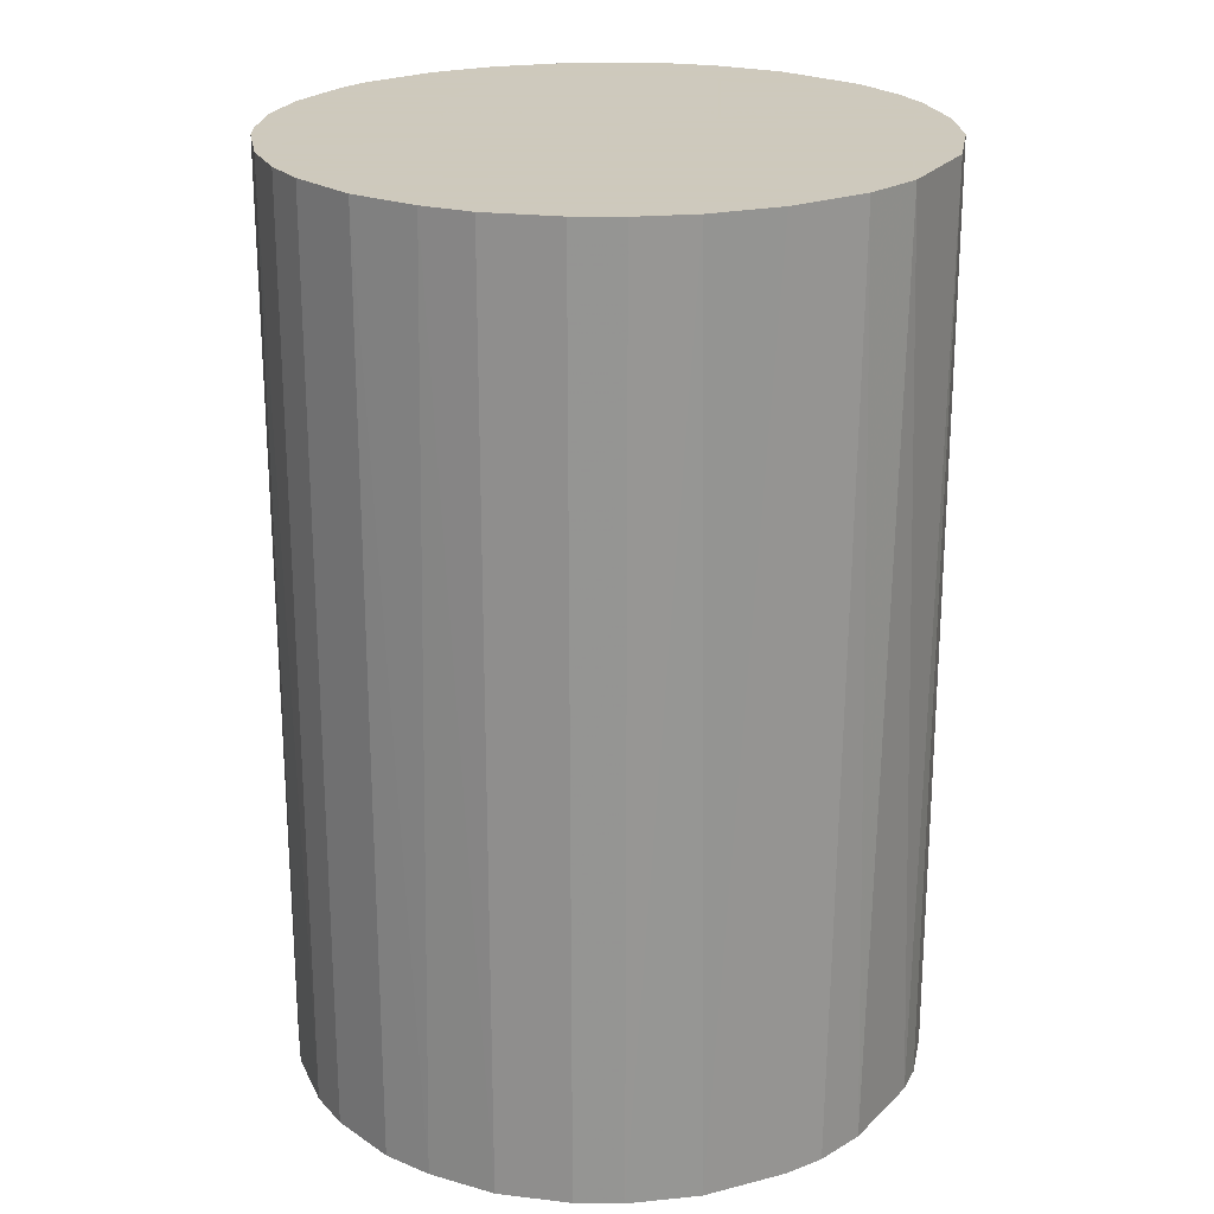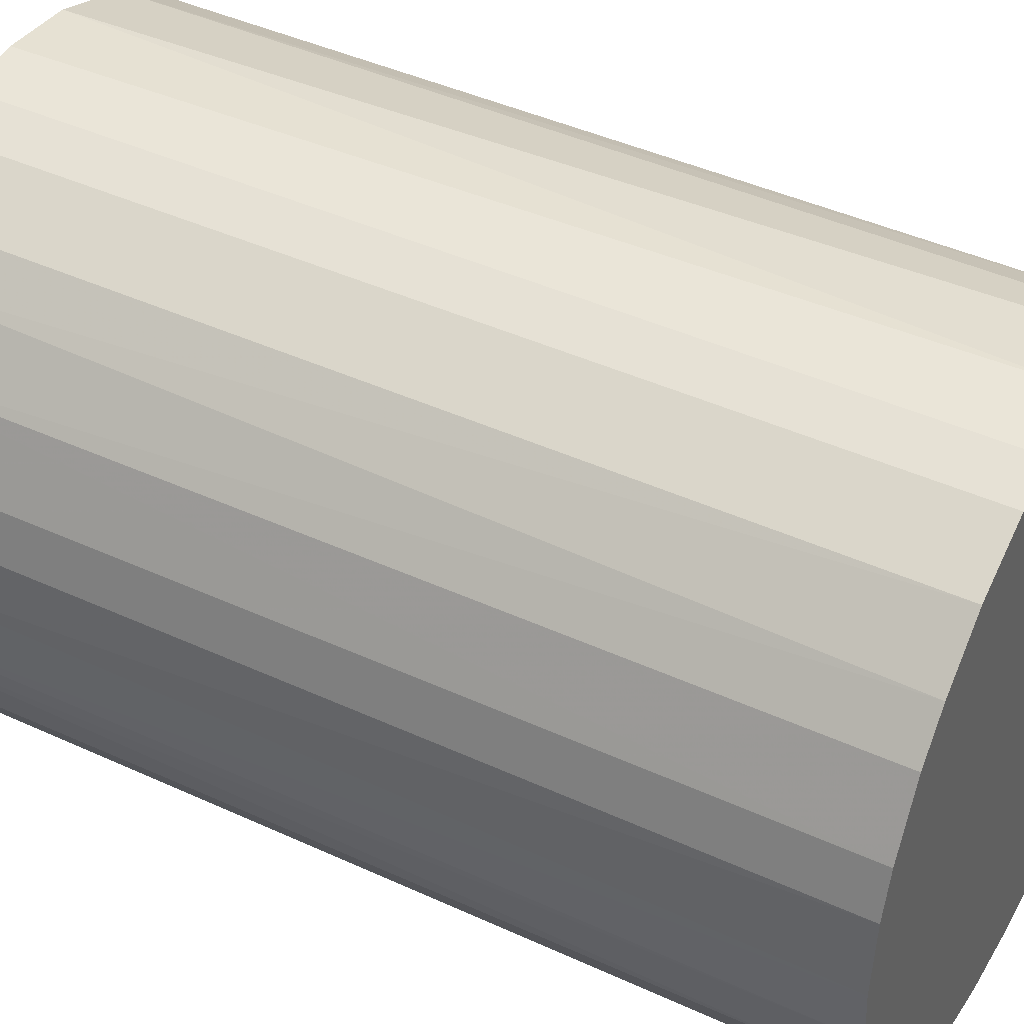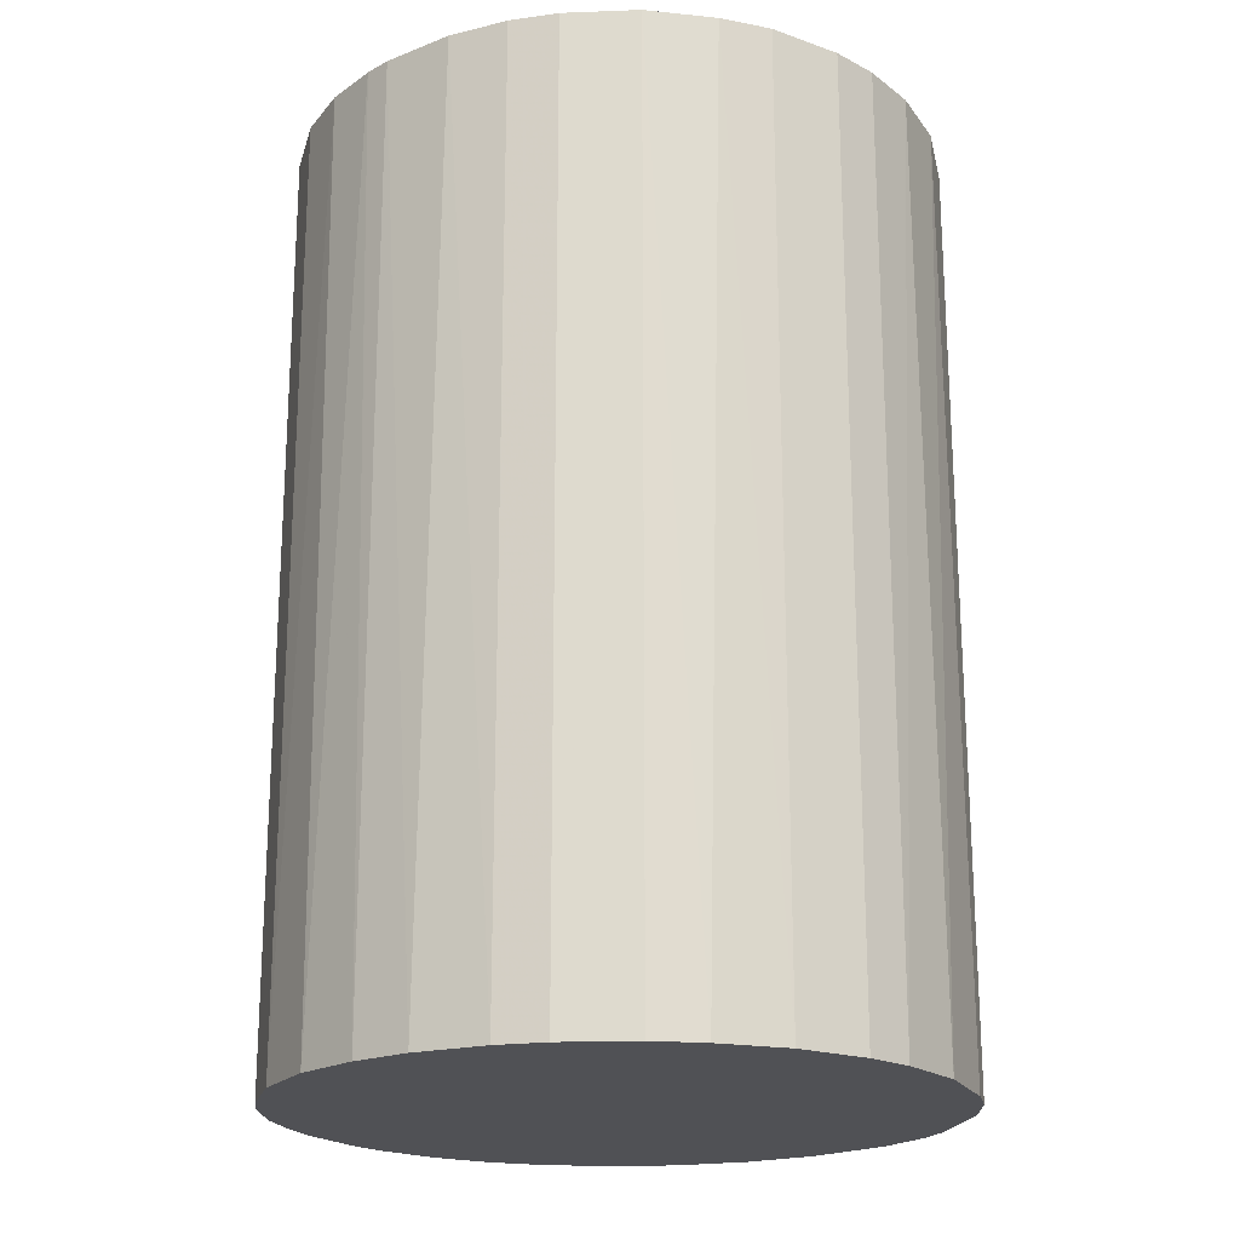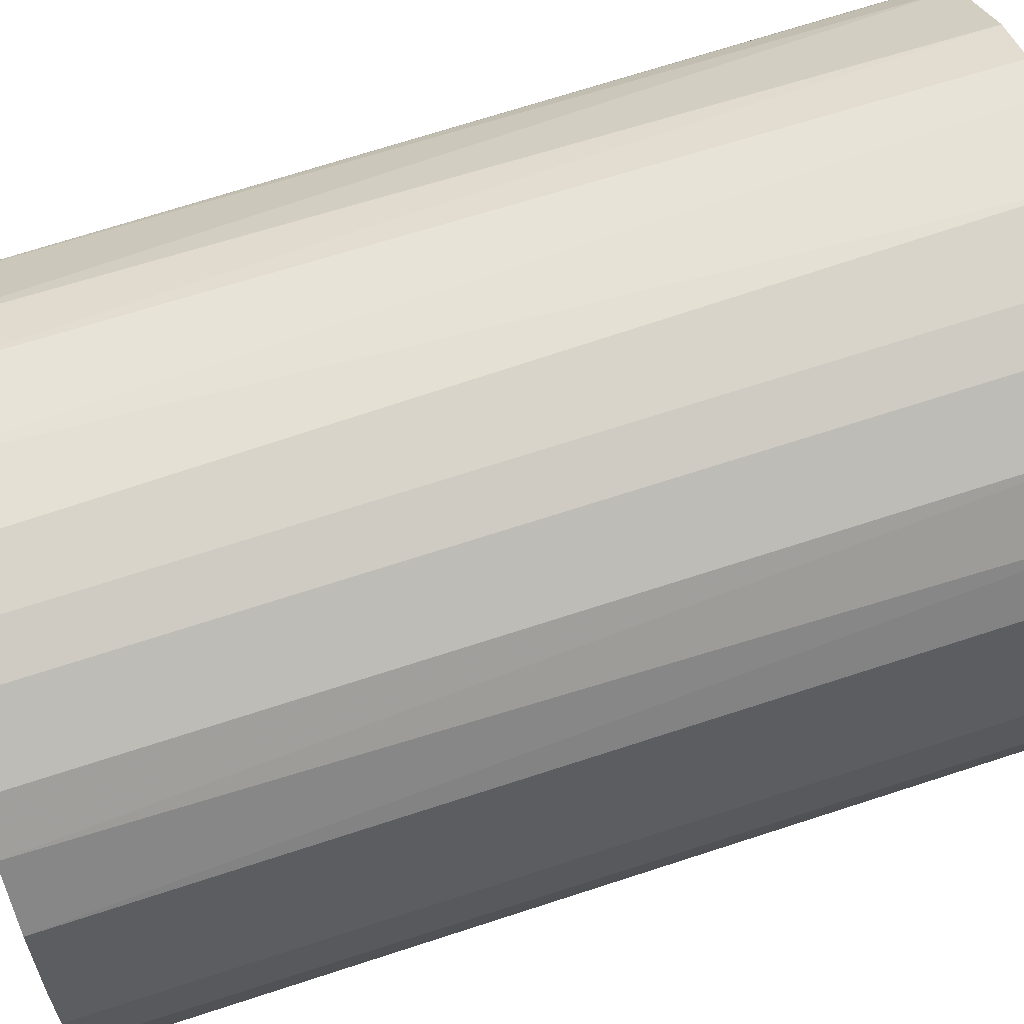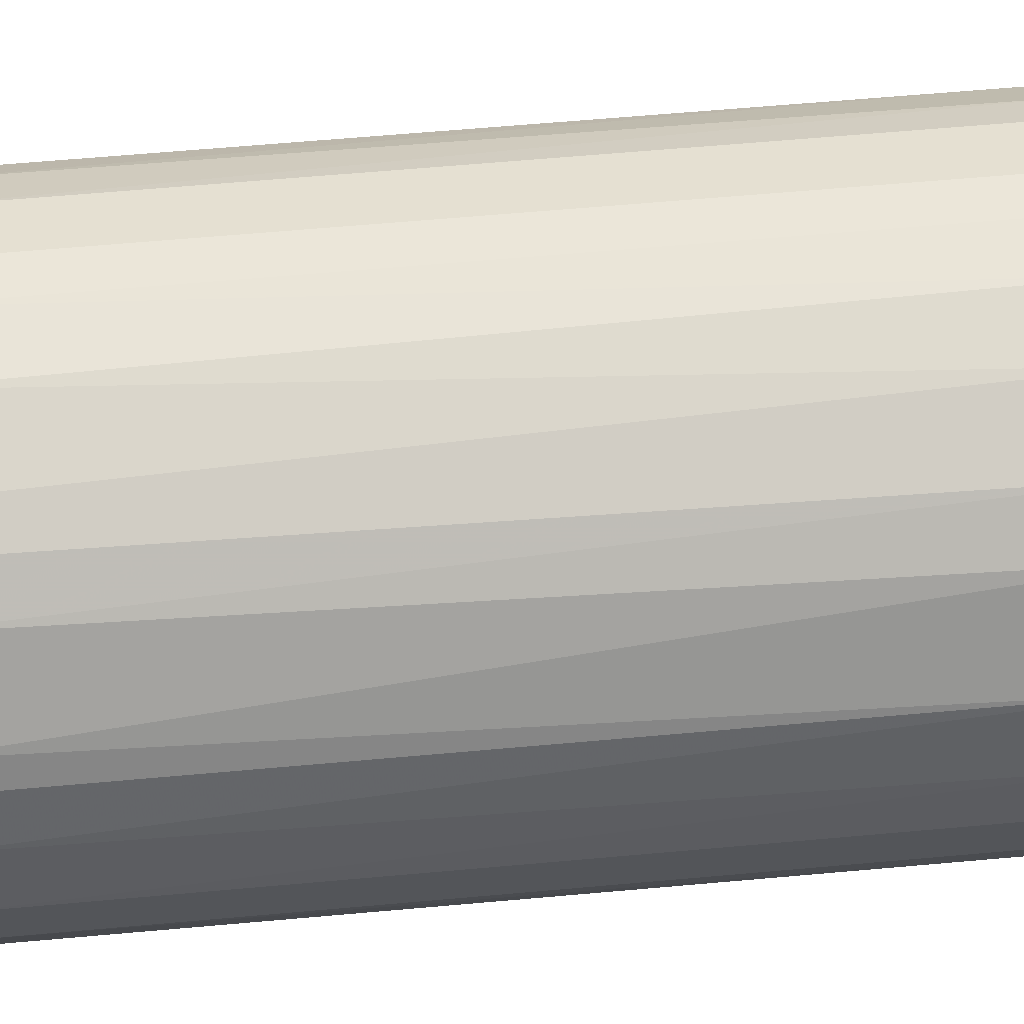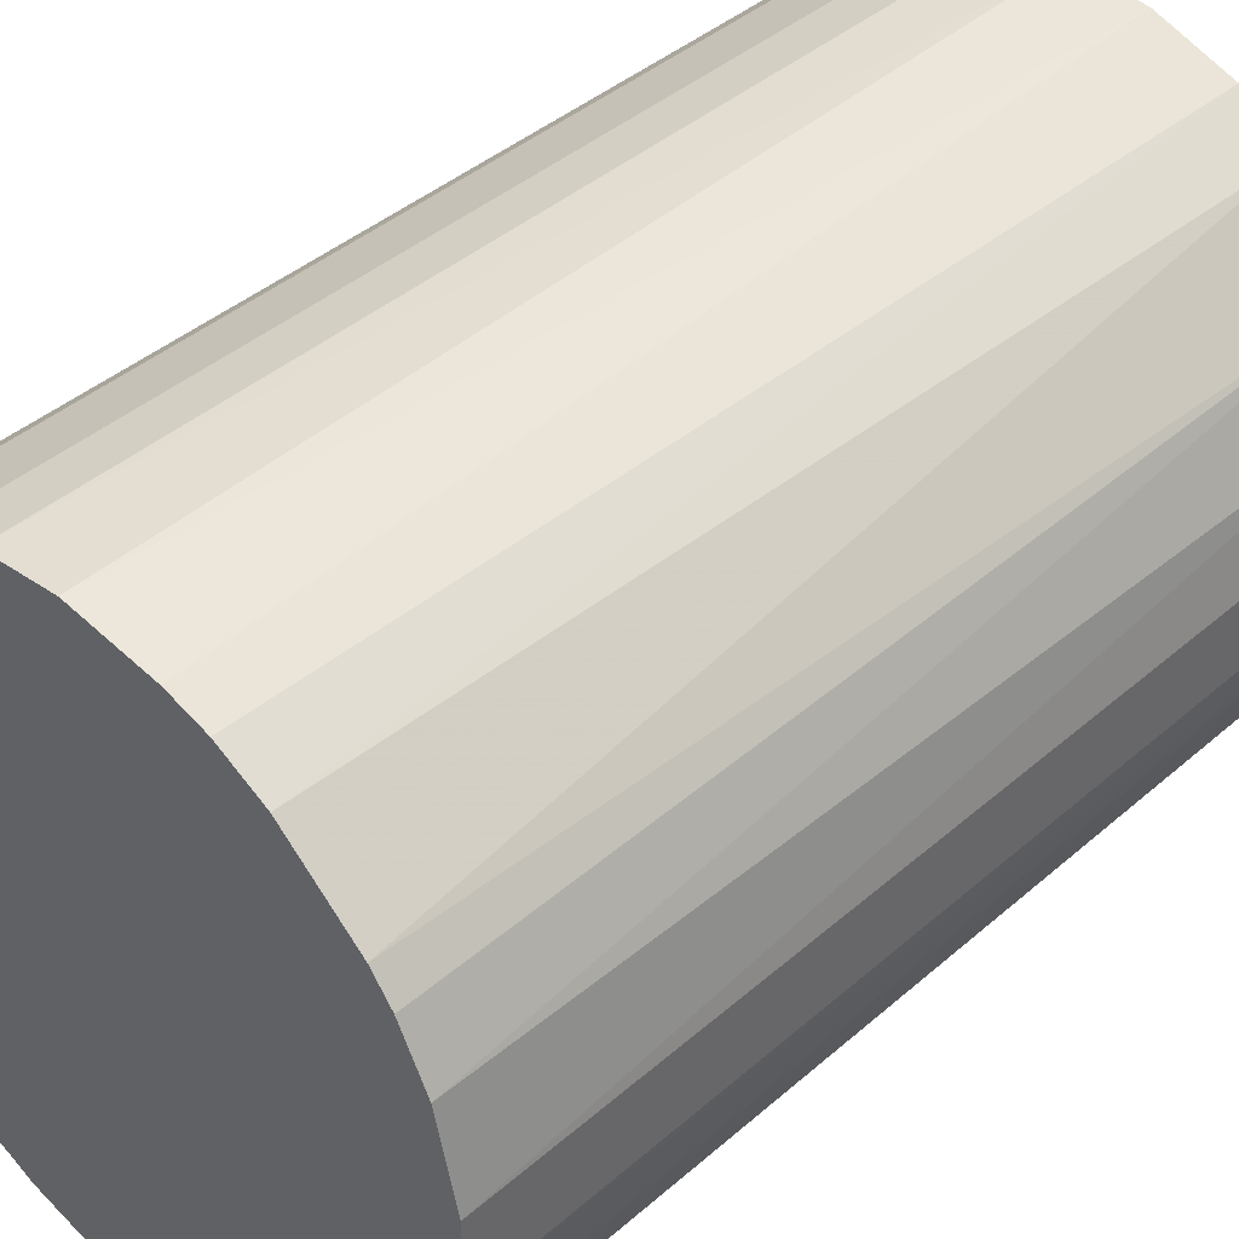
<metadata>
{"format":"obj","ext":"obj","renderer":"f3d","projection":"perspective","resolution":1024,"background":"white","views":[{"elev":22.6,"azim":165.0,"up":"+Z"},{"elev":42.8,"azim":118.7,"up":"+Y"},{"elev":-20.2,"azim":120.5,"up":"+Z"},{"elev":70.4,"azim":72.0,"up":"+Y"},{"elev":65.3,"azim":-95.1,"up":"+Y"},{"elev":41.5,"azim":-136.3,"up":"+Y"}]}
</metadata>
<code>
o convex_0
v -0.03001 -0.009684 -0.04591
v 0.03163 0.000805 0.04591
v 0.03097 0.006709 0.04591
v -0.03133 -0.00378 0.04591
v -0.000502 0.03163 -0.04591
v 0.0172 -0.02673 -0.04591
v -0.00378 -0.03132 0.04591
v -0.01427 0.02835 0.04591
v 0.03097 0.006709 -0.04591
v -0.02674 0.0172 -0.04591
v 0.01786 0.02638 0.04591
v -0.01821 -0.02608 -0.04591
v 0.02507 -0.01951 0.04591
v -0.02345 -0.02149 0.04591
v 0.0231 0.02179 -0.04591
v 0.029 -0.01296 -0.04591
v -0.02674 0.0172 0.04591
v -0.00378 -0.03132 -0.04591
v 0.009987 -0.03001 0.04591
v 0.000805 0.03163 0.04591
v -0.01755 0.02637 -0.04591
v -0.03133 0.003424 -0.04591
v 0.0113 0.02966 -0.04591
v 0.02638 0.01786 0.04591
v -0.01362 -0.0287 0.04591
v -0.03001 0.009987 0.04591
v 0.007362 -0.03067 -0.04591
v 0.03032 -0.009024 0.04591
v 0.03163 -0.000502 -0.04591
v -0.02608 -0.01821 -0.04591
v -0.0287 -0.01362 0.04591
v -0.009024 0.03031 -0.04591
v 0.0172 -0.02673 0.04591
v -0.01952 0.02507 0.04591
v 0.006709 0.03097 0.04591
v 0.02507 -0.01951 -0.04591
v 0.02966 0.01129 -0.04591
v -0.006405 0.03097 0.04591
v -0.007712 -0.03067 -0.04591
v 0.00343 -0.03133 0.04591
v -0.02935 0.01195 -0.04591
v 0.01786 0.02638 -0.04591
v -0.03133 0.003424 0.04591
v -0.03133 -0.00378 -0.04591
v -0.02476 0.01982 -0.04591
v 0.02638 0.01785 -0.04591
v 0.03097 -0.006405 -0.04591
v 0.02835 -0.01427 0.04591
v -0.01821 -0.02608 0.04591
v 0.006709 0.03097 -0.04591
v 0.01982 -0.02476 -0.04591
v 0.01195 -0.02935 -0.04591
v -0.01362 -0.0287 -0.04591
v 0.0113 0.02966 0.04591
v -0.02149 -0.02345 -0.04591
v 0.02179 0.0231 0.04591
v 0.02966 0.01129 0.04591
v -0.03067 -0.007712 0.04591
v 0.00343 -0.03133 -0.04591
v -0.01296 0.029 -0.04591
v -0.0287 -0.01362 -0.04591
v -0.007712 -0.03067 0.04591
v 0.03097 -0.006405 0.04591
v 0.01982 -0.02476 0.04591
f 51 13 64
f 2 3 4
f 1 5 6
f 2 4 7
f 4 3 8
f 3 2 9
f 6 5 9
f 5 1 10
f 8 3 11
f 1 6 12
f 2 7 13
f 7 4 14
f 9 5 15
f 6 9 16
f 4 8 17
f 12 6 18
f 13 7 19
f 8 11 20
f 5 10 21
f 10 1 22
f 15 5 23
f 11 3 24
f 7 14 25
f 4 17 26
f 18 6 27
f 2 13 28
f 9 2 29
f 16 9 29
f 1 12 30
f 30 14 31
f 14 4 31
f 5 21 32
f 13 19 33
f 17 8 34
f 8 21 34
f 20 11 35
f 6 16 36
f 3 9 37
f 9 15 37
f 20 5 38
f 8 20 38
f 5 32 38
f 18 7 39
f 12 18 39
f 7 18 40
f 19 7 40
f 27 19 40
f 17 10 41
f 10 22 41
f 26 17 41
f 22 26 41
f 15 23 42
f 23 11 42
f 22 4 43
f 4 26 43
f 26 22 43
f 22 1 44
f 4 22 44
f 10 17 45
f 21 10 45
f 17 34 45
f 34 21 45
f 15 24 46
f 37 15 46
f 24 37 46
f 28 16 47
f 16 29 47
f 28 13 48
f 16 28 48
f 13 36 48
f 36 16 48
f 25 14 49
f 12 25 49
f 5 20 50
f 23 5 50
f 20 35 50
f 35 23 50
f 33 6 51
f 6 36 51
f 36 13 51
f 27 6 52
f 19 27 52
f 6 33 52
f 33 19 52
f 25 12 53
f 12 39 53
f 39 25 53
f 11 23 54
f 35 11 54
f 23 35 54
f 30 12 55
f 14 30 55
f 12 49 55
f 49 14 55
f 11 24 56
f 24 15 56
f 42 11 56
f 15 42 56
f 24 3 57
f 3 37 57
f 37 24 57
f 1 31 58
f 31 4 58
f 44 1 58
f 4 44 58
f 18 27 59
f 40 18 59
f 27 40 59
f 21 8 60
f 32 21 60
f 8 38 60
f 38 32 60
f 1 30 61
f 30 31 61
f 31 1 61
f 7 25 62
f 39 7 62
f 25 39 62
f 2 28 63
f 29 2 63
f 28 47 63
f 47 29 63
f 13 33 64
f 33 51 64

</code>
